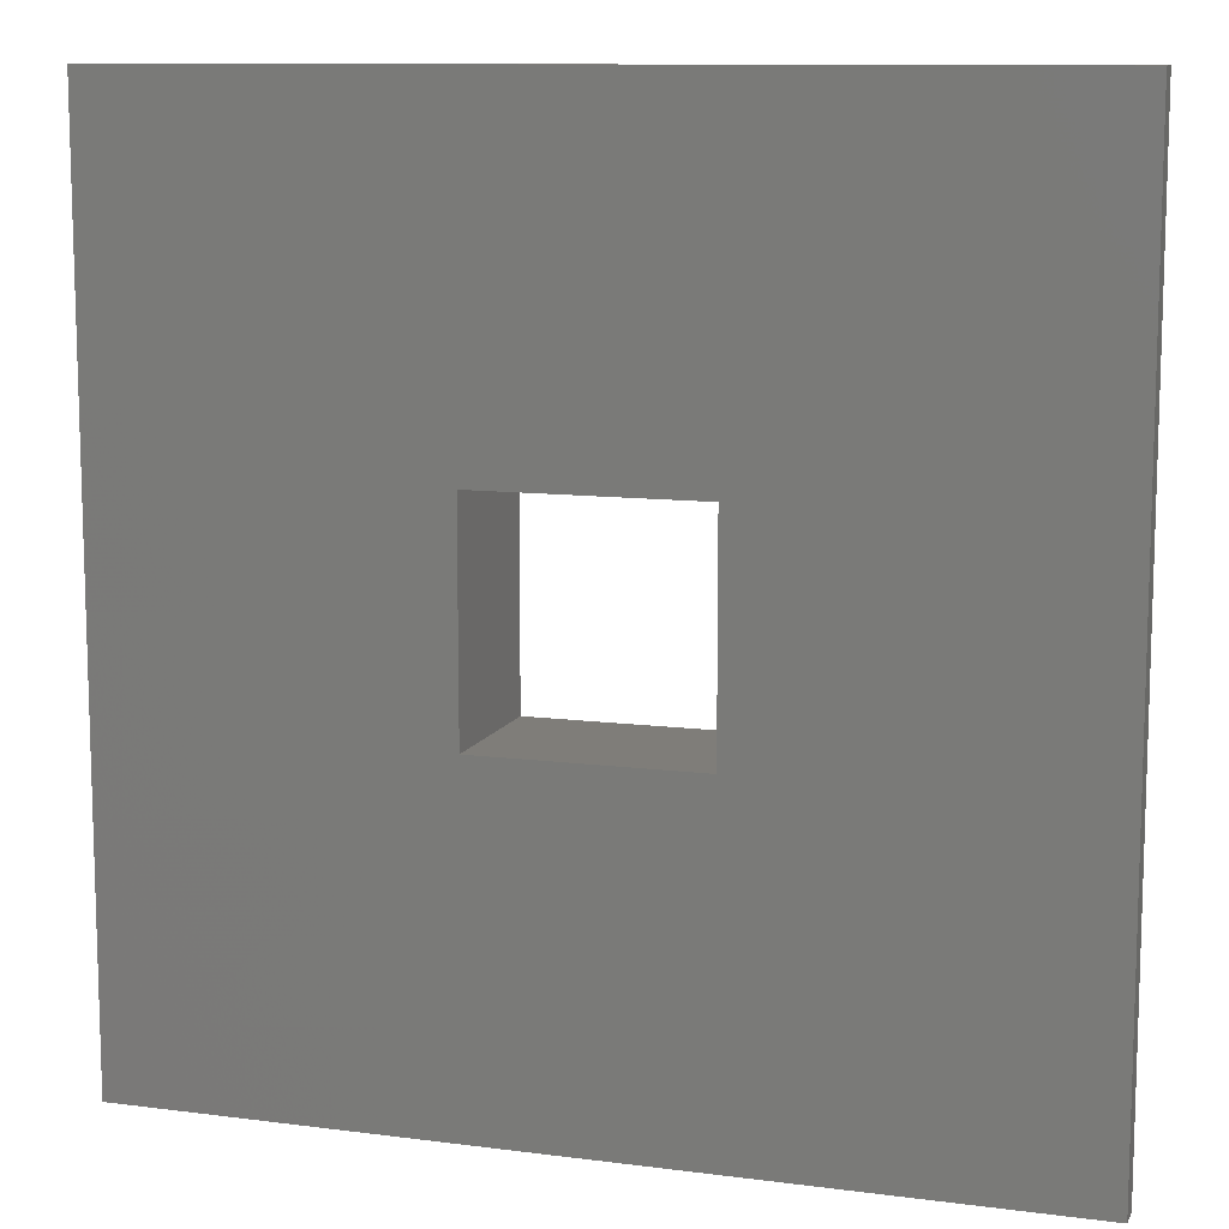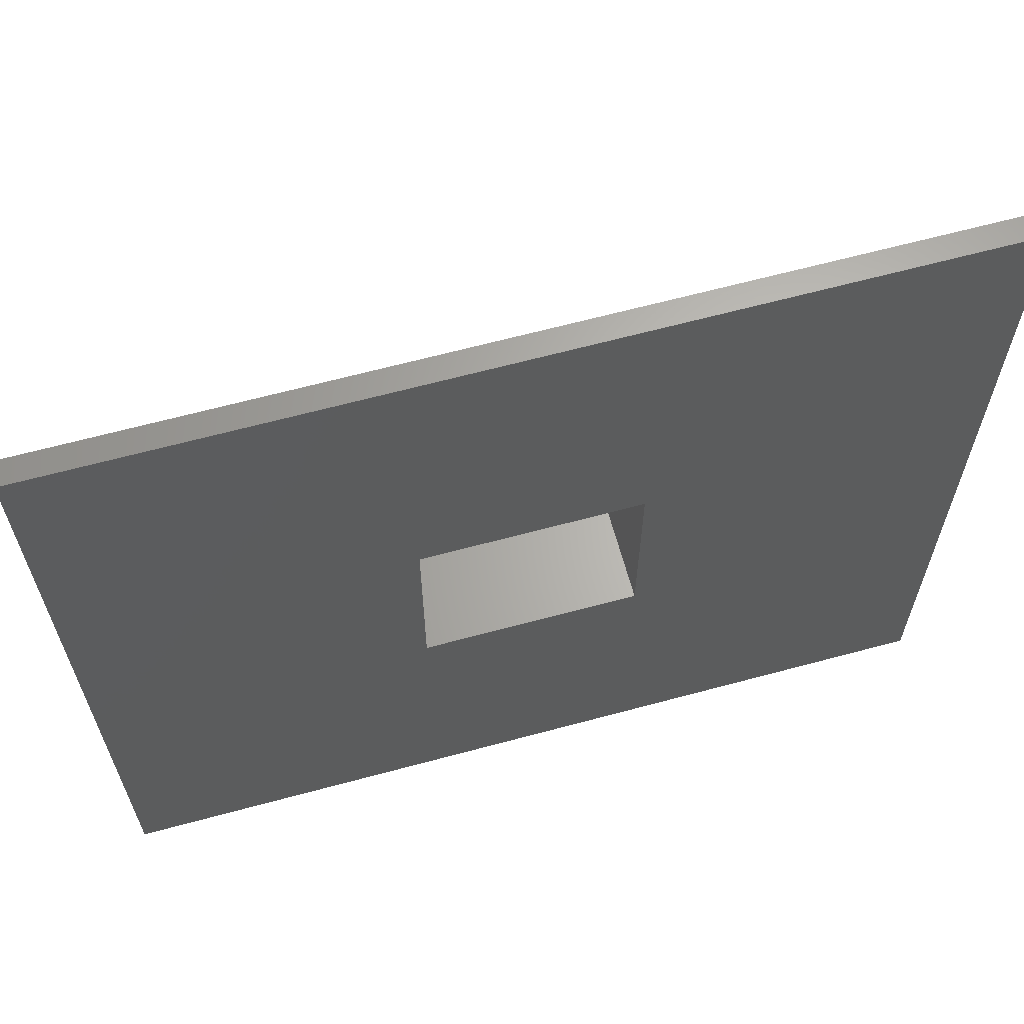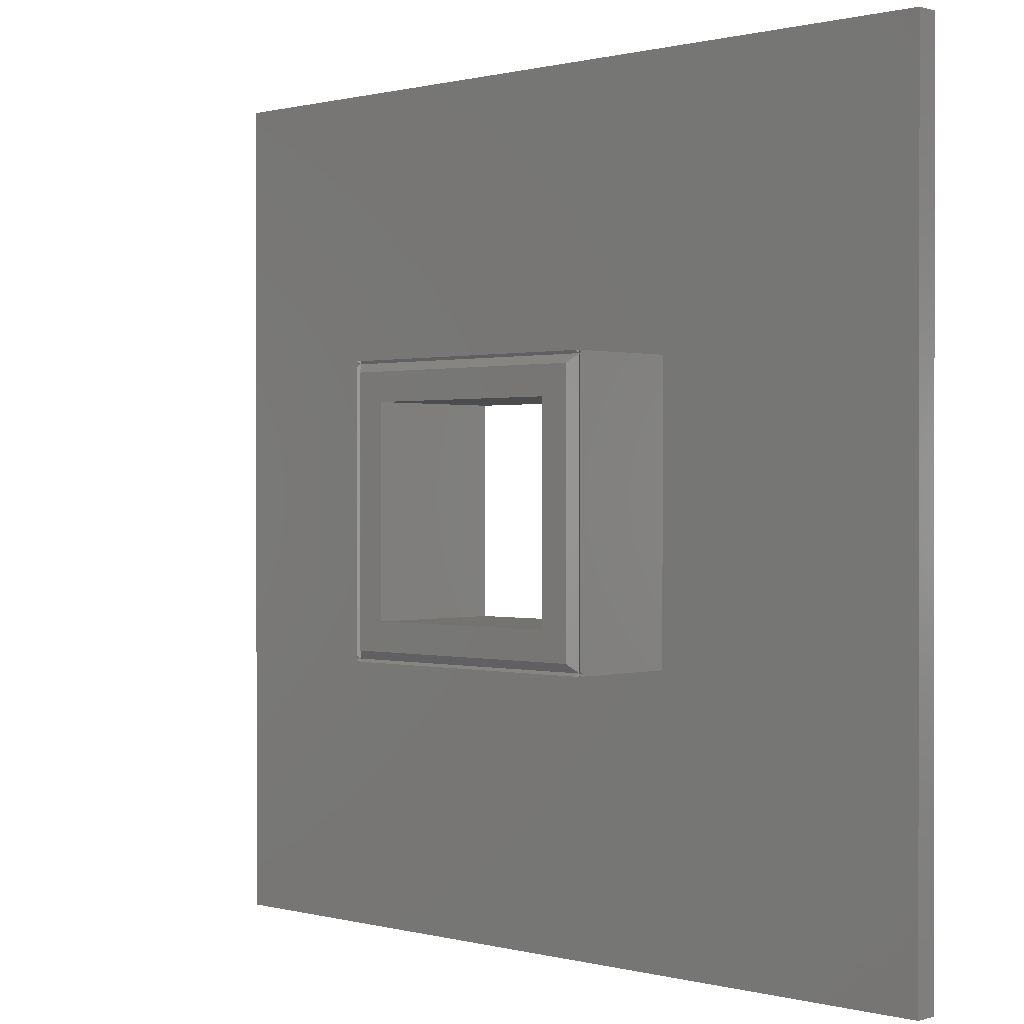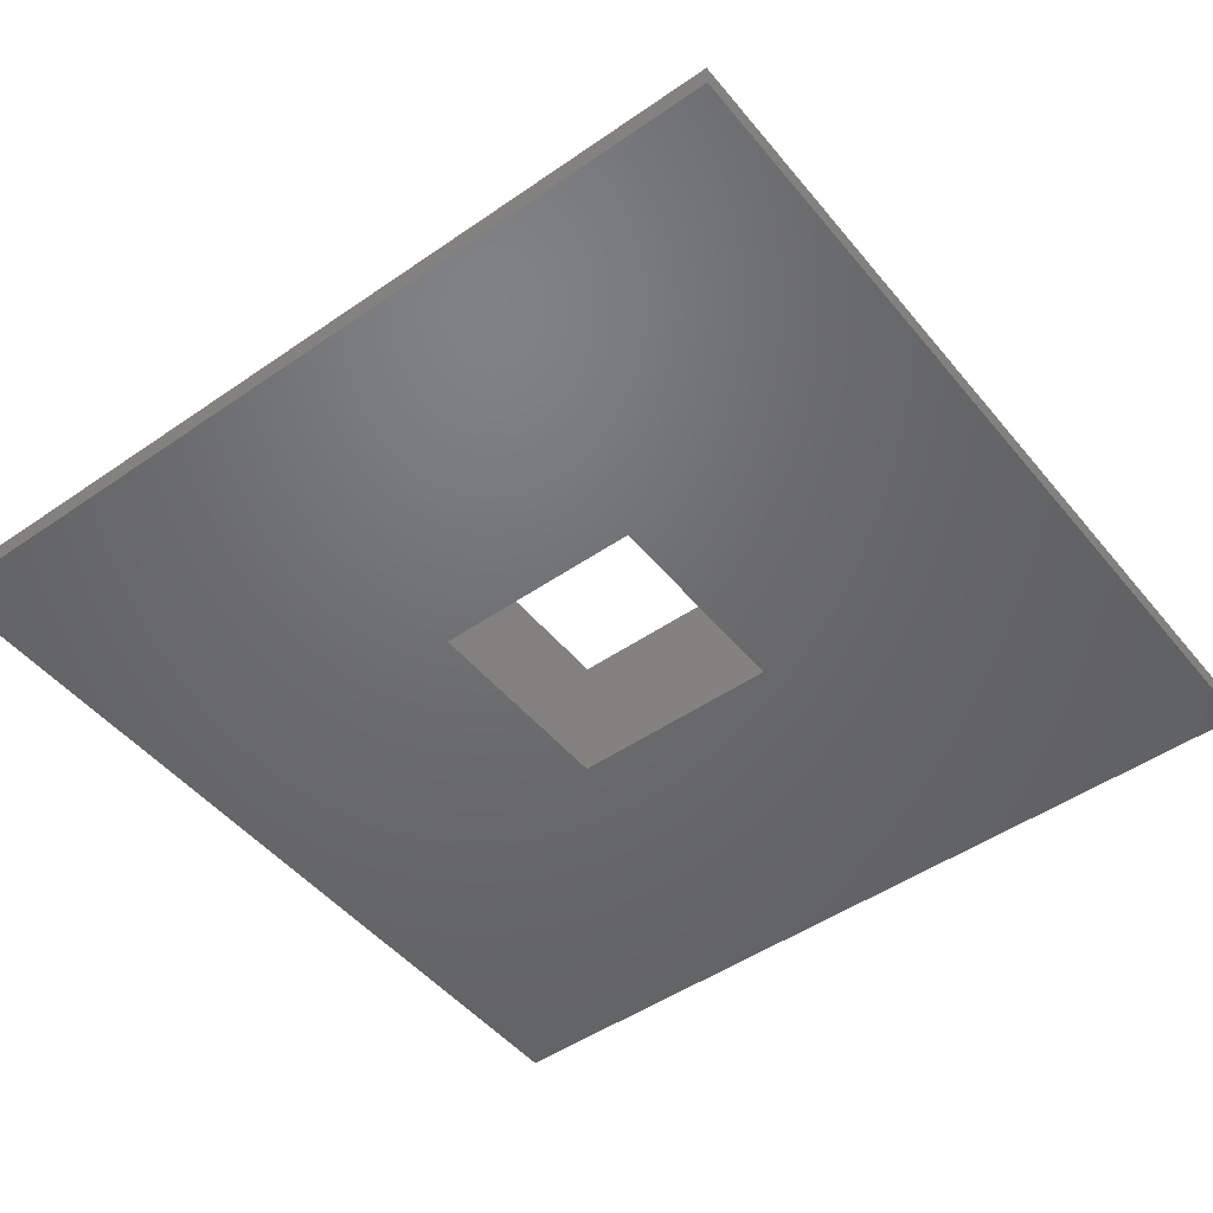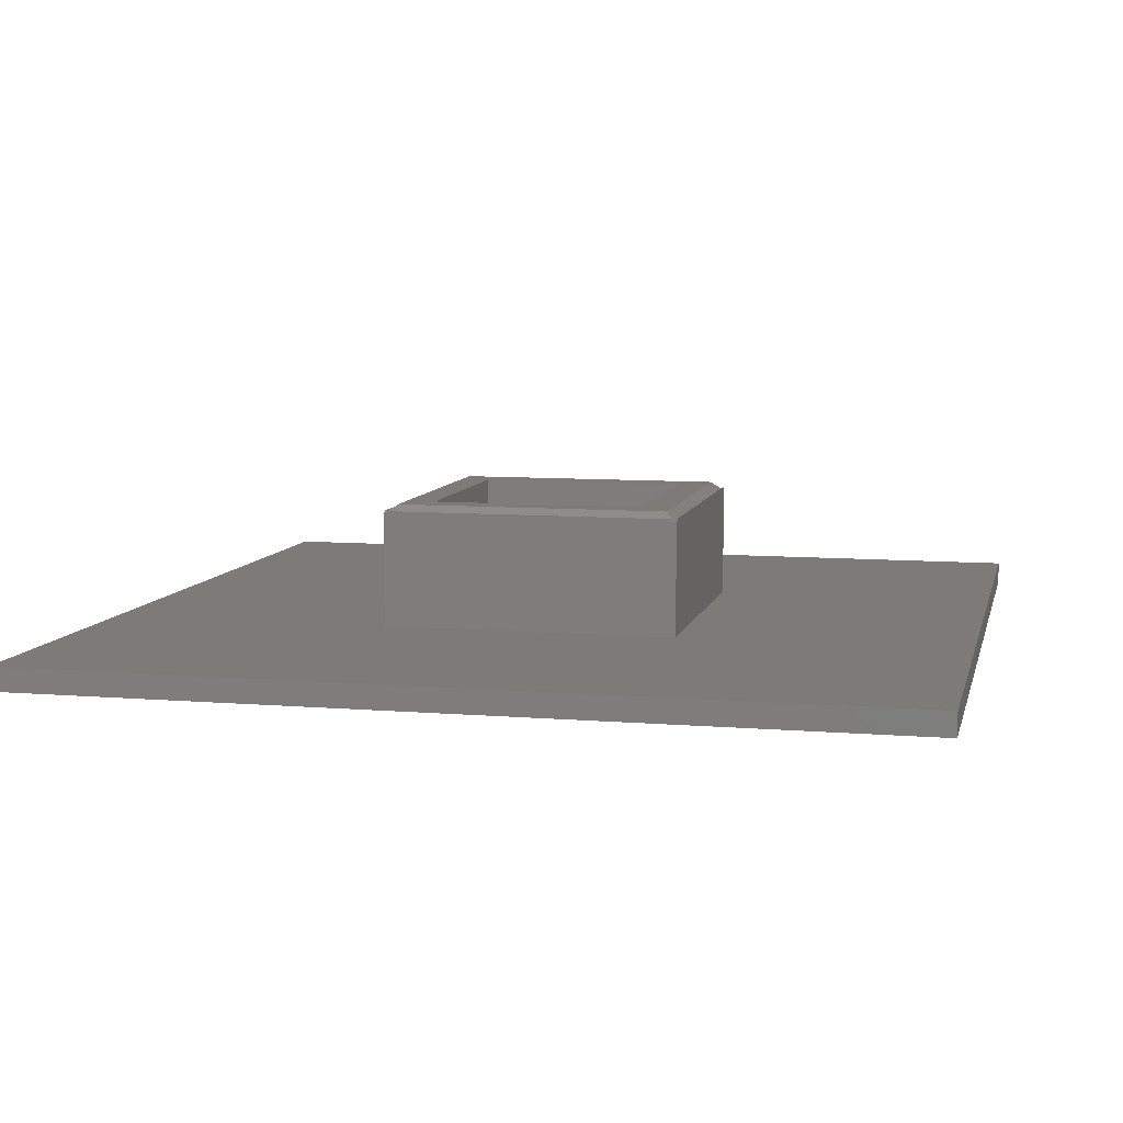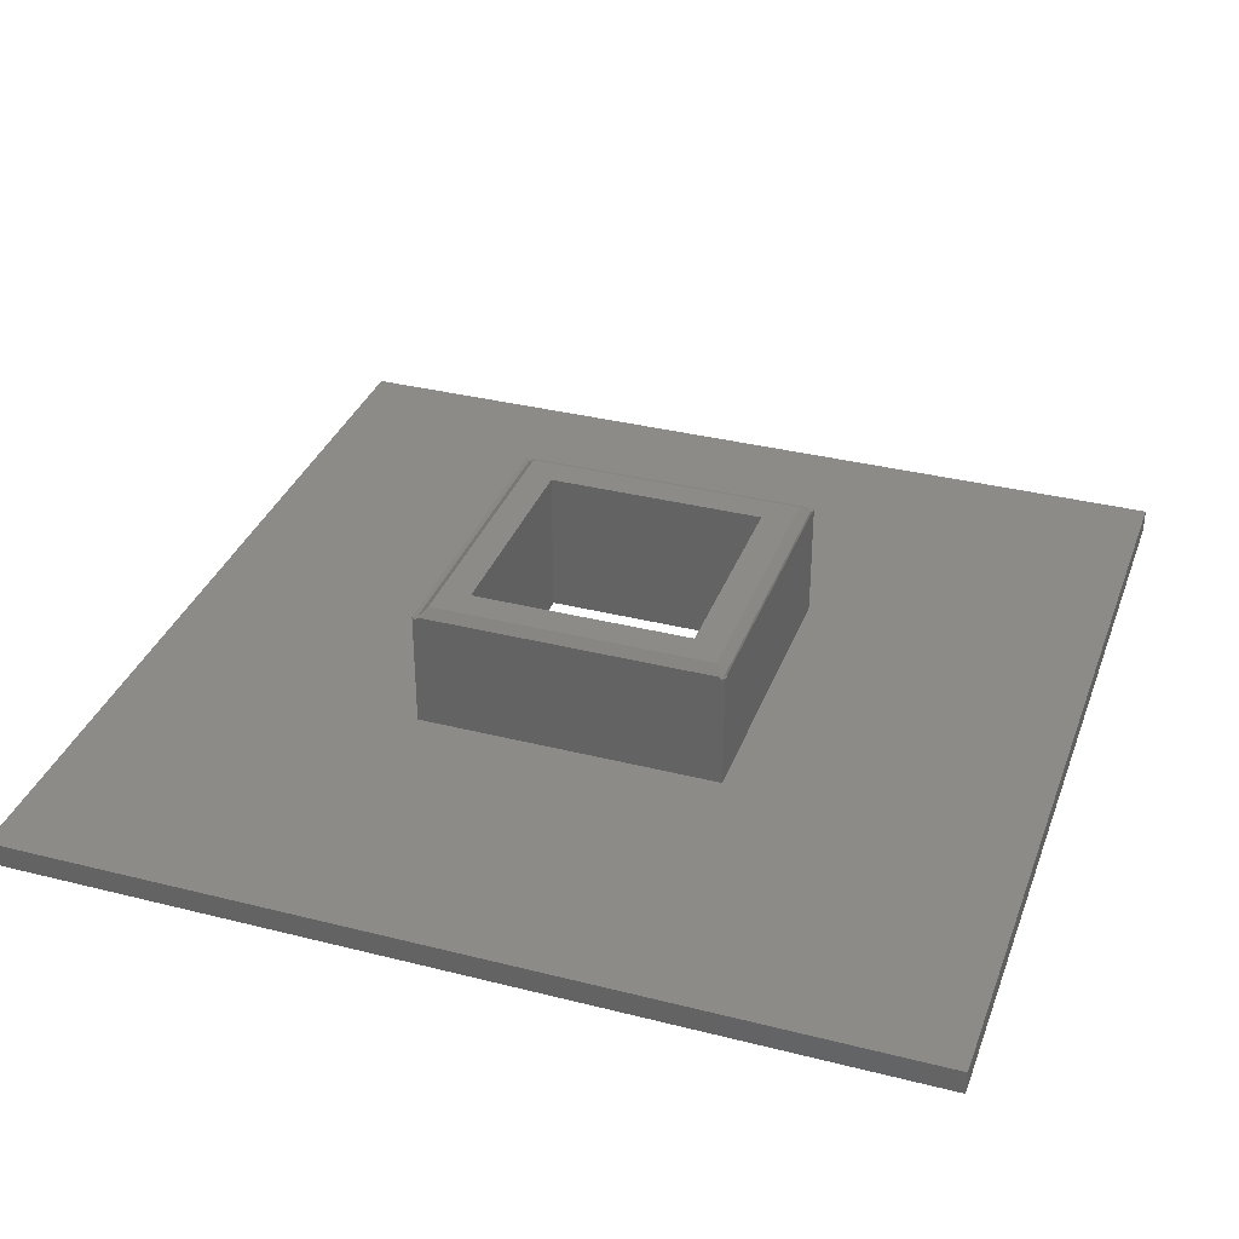
<metadata>
{"format":"stl","ext":"stl","renderer":"f3d","projection":"perspective","resolution":1024,"background":"white","views":[{"elev":10.8,"azim":-162.1,"up":"+Y"},{"elev":64.8,"azim":164.8,"up":"+Y"},{"elev":0.5,"azim":43.6,"up":"+Y"},{"elev":-48.8,"azim":37.6,"up":"+Z"},{"elev":8.2,"azim":-77.1,"up":"+Z"},{"elev":34.5,"azim":18.8,"up":"+Z"}]}
</metadata>
<code>
# stl→obj: 48 verts, 96 faces
v 0 0 0
v 0 0 0.8
v 0 30 0.8
v 0 30 0
v 11.32 18.68 0
v 11.32 11.32 0
v 30 0 0
v 30 0 0.8
v 9.9 9.9 0.8
v 30 30 0
v 30 30 0.8
v 9.9 20.1 0.8
v 10 10 4.7
v 10.1 9.9 4.8
v 20 10 4.7
v 10.3 10.3 5
v 10 20 4.7
v 19.7 10.3 5
v 10.1 20.1 4.8
v 10 20.1 4.7
v 10.3 19.7 5
v 20 20 4.7
v 19.9 20.1 4.8
v 10 9.9 4.7
v 20.1 20.1 0.8
v 19.9 9.9 4.8
v 11.32 11.32 5
v 11.32 18.68 5
v 19.7 19.7 5
v 18.68 11.32 0
v 18.68 11.32 5
v 18.68 18.68 0
v 18.68 18.68 5
v 20 20.1 4.7
v 20 9.9 4.7
v 20.1 9.9 0.8
v 20.1 10 4.7
v 20.1 10.1 4.8
v 20.1 9.9 4.8
v 20.1 19.9 4.8
v 20.1 20 4.7
v 20.1 20.1 4.8
v 9.9 10 4.7
v 9.9 10.1 4.8
v 9.9 19.9 4.8
v 9.9 20 4.7
v 9.9 20.1 4.8
v 9.9 9.9 4.8
f 1 2 3
f 1 4 5
f 1 3 4
f 1 6 7
f 1 5 6
f 1 7 8
f 1 8 2
f 2 8 9
f 2 9 3
f 4 3 10
f 4 10 5
f 3 11 10
f 3 12 11
f 3 9 12
f 13 14 15
f 13 16 17
f 13 18 16
f 13 15 18
f 17 19 20
f 17 16 21
f 17 21 22
f 17 23 19
f 17 22 23
f 24 14 13
f 19 23 25
f 14 26 15
f 16 27 21
f 16 18 27
f 21 27 28
f 21 28 29
f 21 29 22
f 6 27 30
f 6 5 27
f 6 30 7
f 27 5 28
f 27 31 30
f 27 18 31
f 5 32 33
f 5 33 28
f 5 10 32
f 28 33 29
f 30 31 33
f 30 32 10
f 30 33 32
f 30 10 7
f 31 18 33
f 33 18 29
f 18 15 29
f 29 15 22
f 23 22 34
f 23 34 25
f 26 35 15
f 26 36 35
f 15 37 38
f 15 38 22
f 15 39 37
f 22 38 40
f 22 40 41
f 22 41 42
f 22 42 34
f 34 42 25
f 35 36 39
f 35 39 15
f 38 25 40
f 40 25 41
f 41 25 42
f 25 8 11
f 36 37 39
f 36 38 37
f 36 25 38
f 36 8 25
f 7 10 8
f 8 10 11
f 43 13 44
f 44 13 17
f 44 17 45
f 44 45 12
f 45 17 46
f 45 46 12
f 46 17 47
f 46 47 12
f 12 20 19
f 12 19 25
f 12 25 11
f 12 47 20
f 47 17 20
f 9 24 48
f 9 14 24
f 9 26 14
f 9 36 26
f 9 8 36
f 9 43 44
f 9 44 12
f 9 48 43
f 48 13 43
f 48 24 13

</code>
